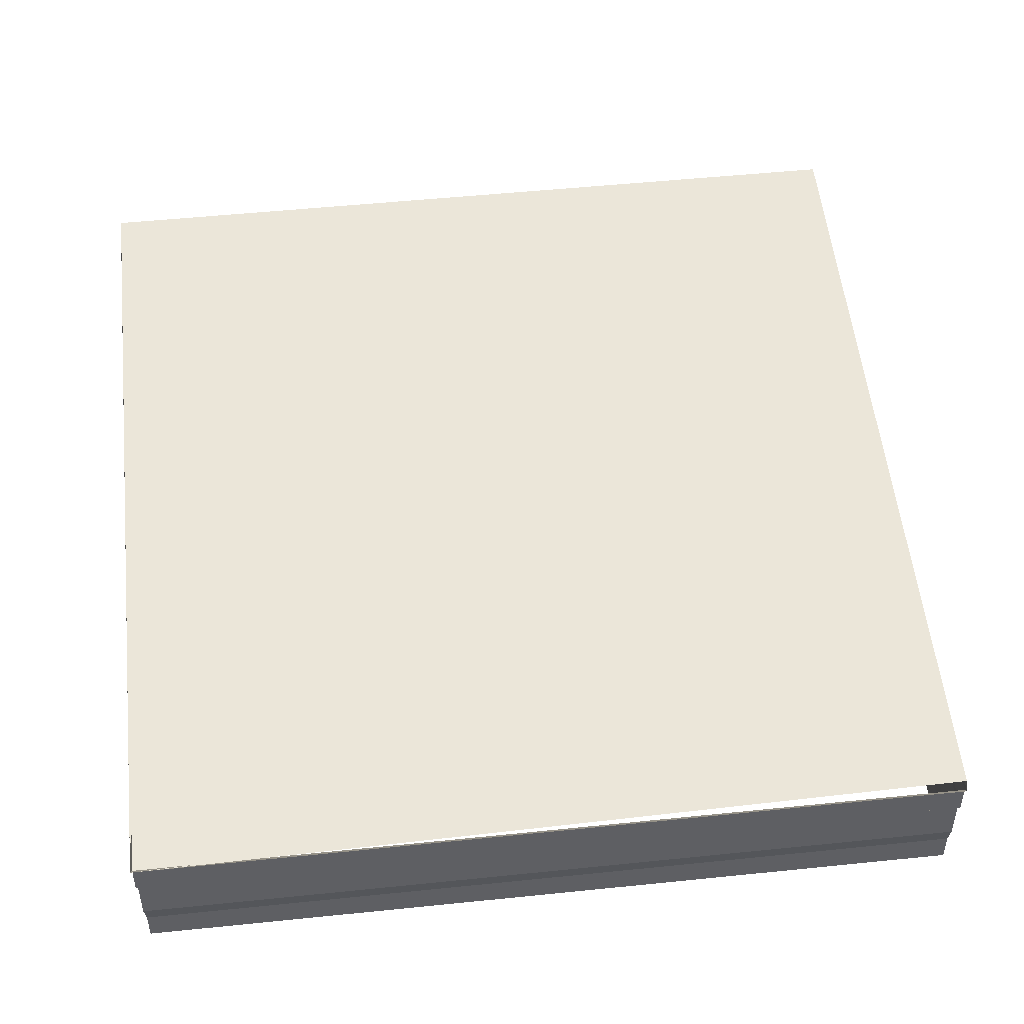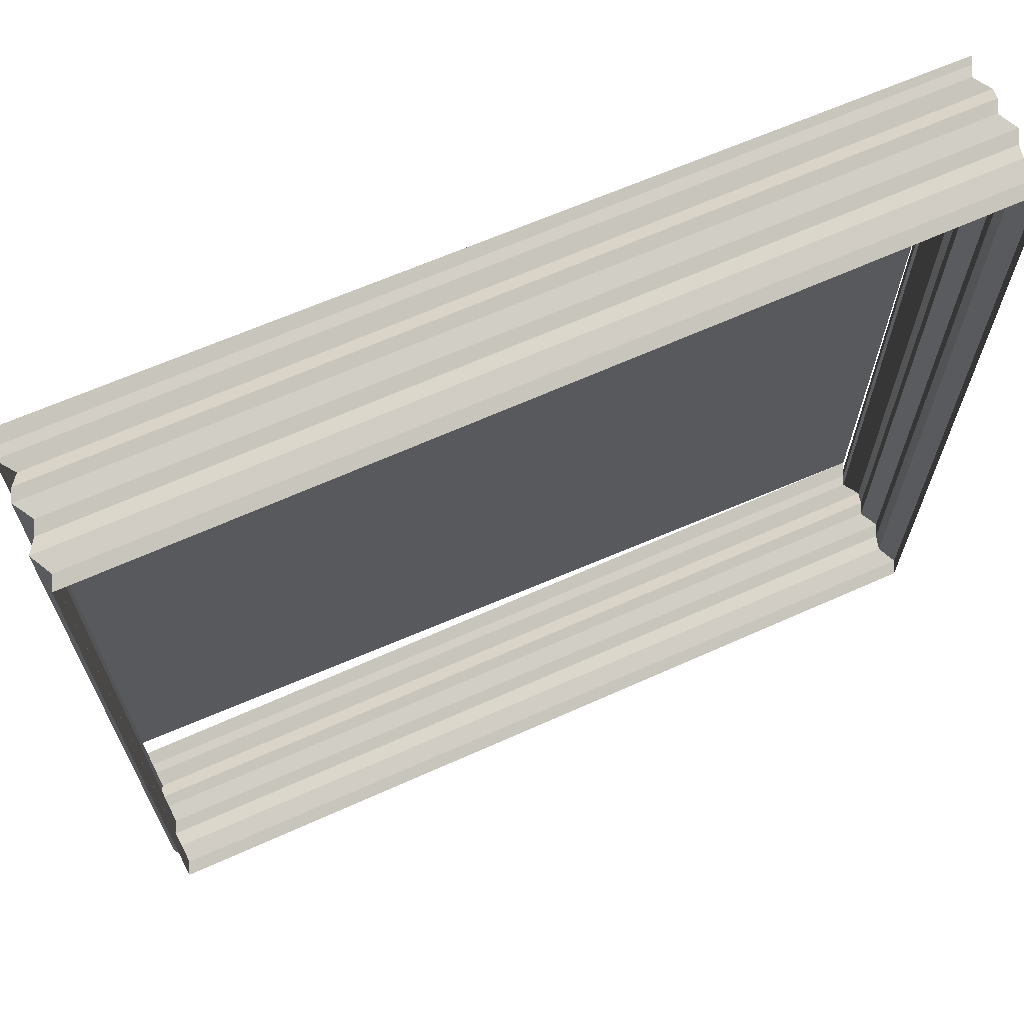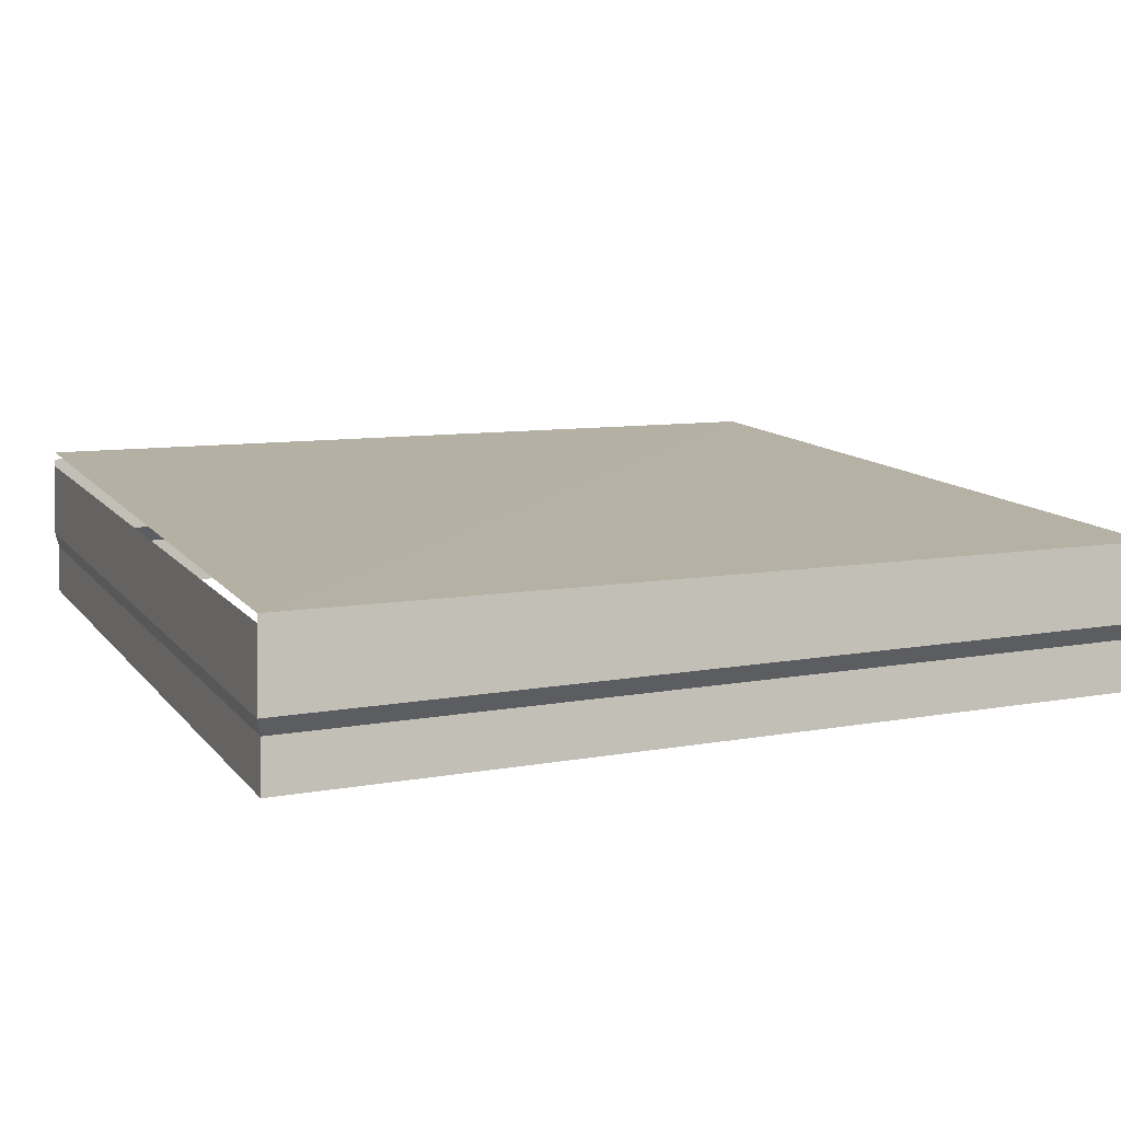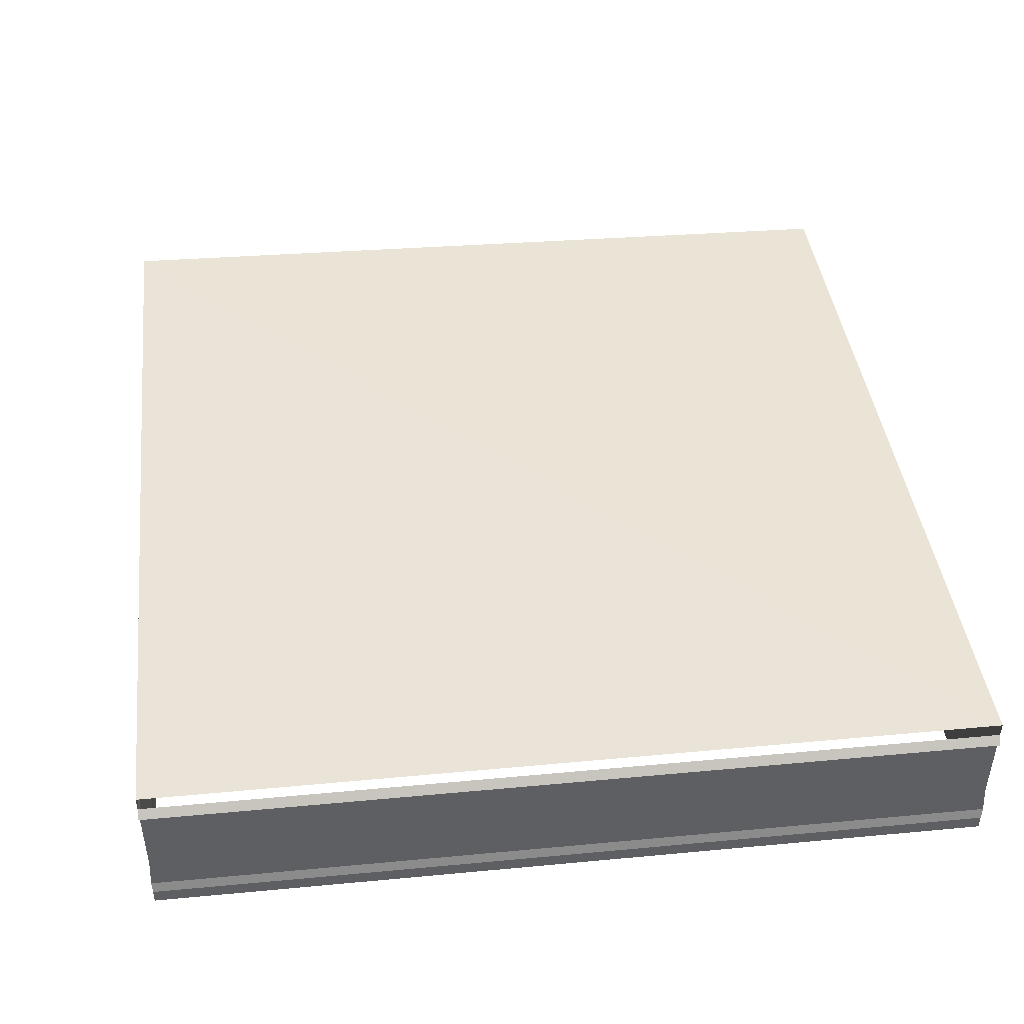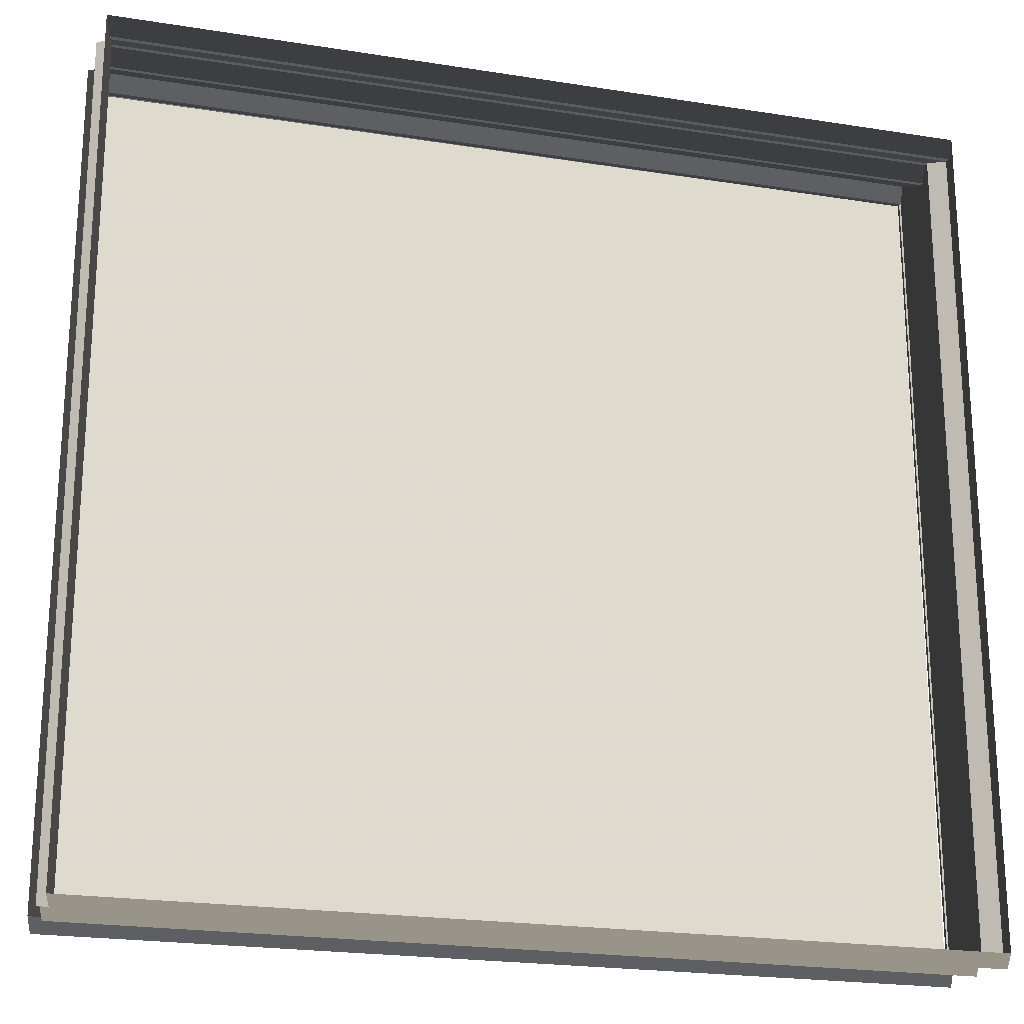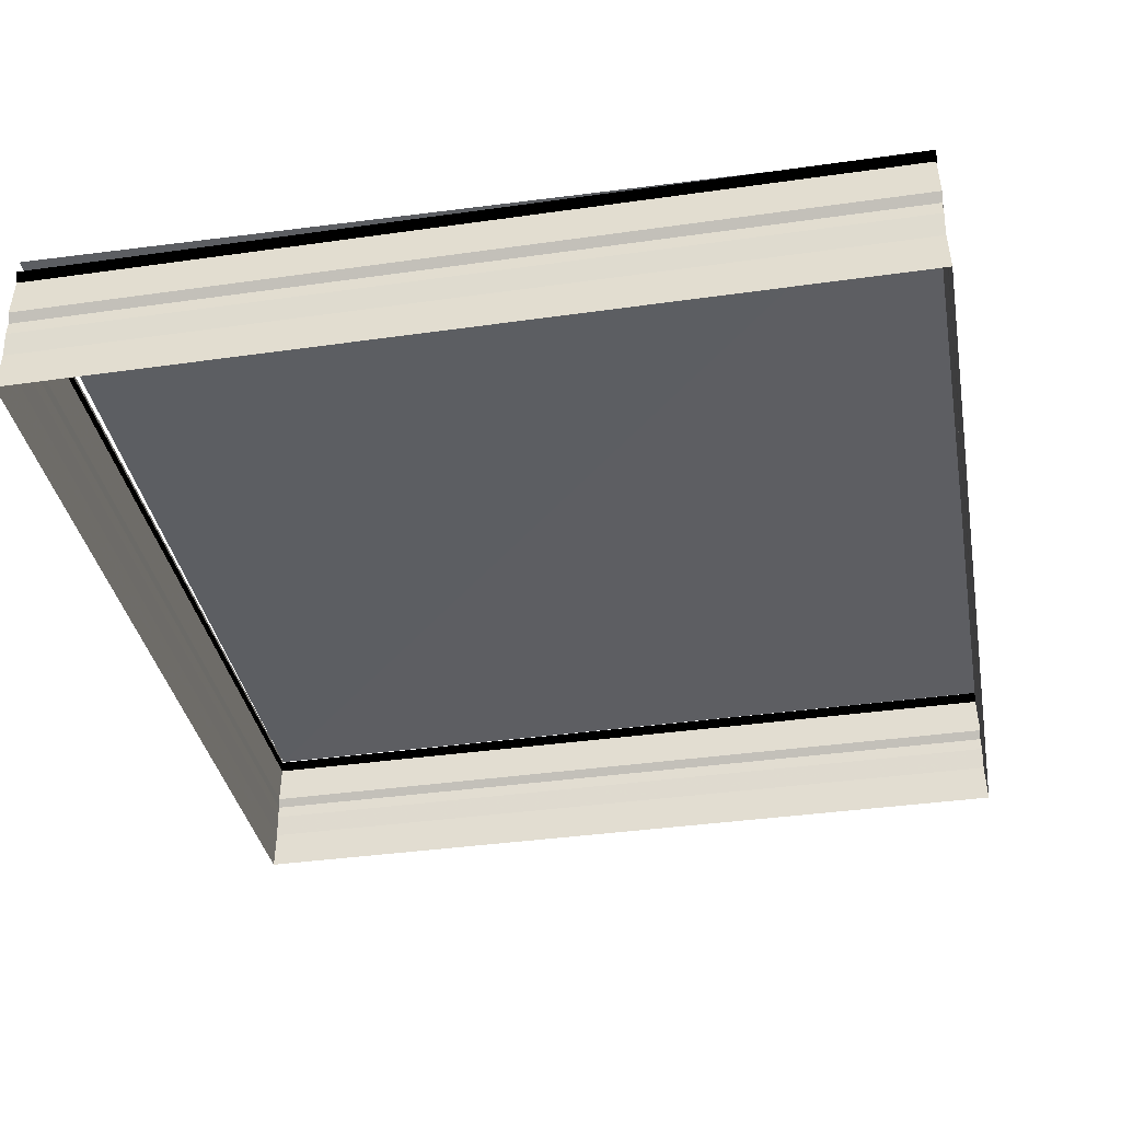
<metadata>
{"format":"obj","ext":"obj","renderer":"f3d","projection":"perspective","resolution":1024,"background":"white","views":[{"elev":53.9,"azim":-96.7,"up":"+Z"},{"elev":66.8,"azim":155.9,"up":"+Y"},{"elev":11.2,"azim":157.0,"up":"+Z"},{"elev":42.9,"azim":83.4,"up":"+Z"},{"elev":-20.9,"azim":165.1,"up":"+Y"},{"elev":-38.0,"azim":100.6,"up":"+Z"}]}
</metadata>
<code>
o 2188
v 2229 1864 9.044
v 2229 1864 9.044
v 2229 1864 9.044
v 2229 1864 9.044
v 2229 1864 9.044
v 2229 1864 9.044
v 2229 1864 9.044
v 2229 1864 9.044
v 2229 1864 9.044
v 2229 1864 9.044
v 2229 1864 9.044
v 2229 1864 9.044
v 2229 1864 9.044
v 2229 1864 9.044
v 2229 1864 9.045
v 2229 1864 9.044
v 2229 1864 9.045
v 2229 1864 9.045
v 2229 1864 9.045
v 2229 1864 9.045
v 2229 1864 9.045
v 2229 1864 9.045
v 2229 1864 9.045
v 2229 1864 9.045
v 2229 1864 9.045
v 2229 1864 9.045
v 2229 1864 9.045
v 2229 1864 9.045
v 2229 1864 9.045
v 2229 1864 9.045
v 2229 1864 9.045
v 2229 1864 9.045
v 2229 1864 9.045
v 2229 1864 9.045
v 2229 1864 9.044
v 2229 1864 9.044
v 2229 1864 9.044
v 2229 1864 9.044
v 2229 1864 9.044
v 2229 1864 9.044
v 2229 1864 9.044
v 2229 1864 9.044
v 2229 1864 9.044
v 2229 1864 9.044
v 2229 1864 9.044
v 2229 1864 9.044
v 2229 1864 9.044
v 2229 1864 9.044
v 2229 1864 9.044
v 2229 1864 9.045
v 2229 1864 9.045
v 2229 1864 9.045
v 2229 1864 9.045
v 2229 1864 9.045
v 2229 1864 9.045
v 2229 1864 9.045
v 2229 1864 9.045
v 2229 1864 9.045
v 2229 1864 9.045
v 2229 1864 9.045
v 2229 1864 9.045
v 2229 1864 9.045
v 2229 1864 9.045
v 2229 1864 9.045
v 2229 1864 9.045
v 2229 1864 9.045
v 2229 1864 9.045
v 2229 1864 9.045
v 2229 1864 9.045
v 2229 1864 9.045
v 2229 1864 9.045
v 2229 1864 9.045
v 2229 1864 9.045
v 2229 1864 9.046
v 2229 1864 9.045
v 2229 1864 9.045
v 2229 1864 9.045
v 2229 1864 9.045
v 2229 1864 9.045
v 2229 1864 9.045
v 2229 1864 9.045
v 2229 1864 9.045
v 2229 1864 9.045
v 2229 1864 9.045
v 2229 1864 9.045
v 2229 1864 9.045
v 2229 1864 9.045
v 2229 1864 9.045
v 2229 1864 9.045
v 2229 1864 9.045
v 2229 1864 9.045
v 2229 1864 9.045
v 2229 1864 9.044
v 2229 1864 9.045
v 2229 1864 9.044
v 2229 1864 9.044
v 2229 1864 9.044
v 2229 1864 9.044
v 2229 1864 9.044
v 2229 1864 9.044
v 2229 1864 9.044
v 2229 1864 9.044
v 2229 1864 9.044
v 2229 1864 9.044
v 2229 1864 9.044
v 2229 1864 9.044
v 2229 1864 9.044
v 2229 1864 9.044
v 2229 1864 9.044
v 2229 1864 9.044
v 2229 1864 9.044
v 2229 1864 9.044
v 2229 1864 9.044
v 2229 1864 9.044
v 2229 1864 9.044
v 2229 1864 9.044
v 2229 1864 9.044
v 2229 1864 9.044
v 2229 1864 9.044
v 2229 1864 9.044
v 2229 1864 9.044
v 2229 1864 9.044
v 2229 1864 9.045
v 2229 1864 9.044
v 2229 1864 9.045
v 2229 1864 9.045
v 2229 1864 9.045
v 2229 1864 9.045
v 2229 1864 9.045
v 2229 1864 9.045
v 2229 1864 9.045
v 2229 1864 9.045
v 2229 1864 9.045
v 2229 1864 9.045
v 2229 1864 9.045
v 2229 1864 9.045
v 2229 1864 9.045
v 2229 1864 9.045
v 2229 1864 9.045
v 2229 1864 9.045
v 2229 1864 9.045
f 1 2 3
f 3 4 5
f 4 6 7
f 5 8 9
f 8 7 10
f 9 11 12
f 11 10 13
f 12 14 15
f 14 13 16
f 15 17 18
f 17 16 19
f 18 20 21
f 20 19 22
f 21 23 24
f 23 22 25
f 24 26 27
f 26 25 28
f 27 29 30
f 29 28 31
f 32 31 33
f 32 33 34
f 35 36 37
f 38 37 39
f 40 35 41
f 41 38 42
f 43 44 40
f 45 39 46
f 42 45 47
f 48 46 49
f 47 48 50
f 51 49 52
f 50 51 53
f 54 52 55
f 53 54 56
f 57 55 58
f 56 57 59
f 60 58 61
f 59 60 62
f 62 63 64
f 63 61 65
f 66 65 67
f 68 66 69
f 70 66 68
f 71 72 68
f 73 68 74
f 70 75 76
f 77 78 75
f 79 80 78
f 81 82 77
f 83 77 84
f 85 86 80
f 87 85 88
f 89 90 86
f 91 89 87
f 92 93 90
f 94 92 91
f 95 96 93
f 97 95 94
f 98 99 96
f 100 98 97
f 101 102 99
f 103 101 100
f 104 105 102
f 106 104 103
f 107 108 106
f 109 110 111
f 111 112 113
f 112 114 115
f 113 116 117
f 116 115 118
f 117 119 120
f 119 118 121
f 120 122 123
f 122 121 124
f 123 125 126
f 125 124 127
f 126 128 129
f 128 127 130
f 129 131 132
f 131 130 133
f 132 134 135
f 134 133 136
f 134 136 137
f 138 137 139
f 135 140 141

</code>
